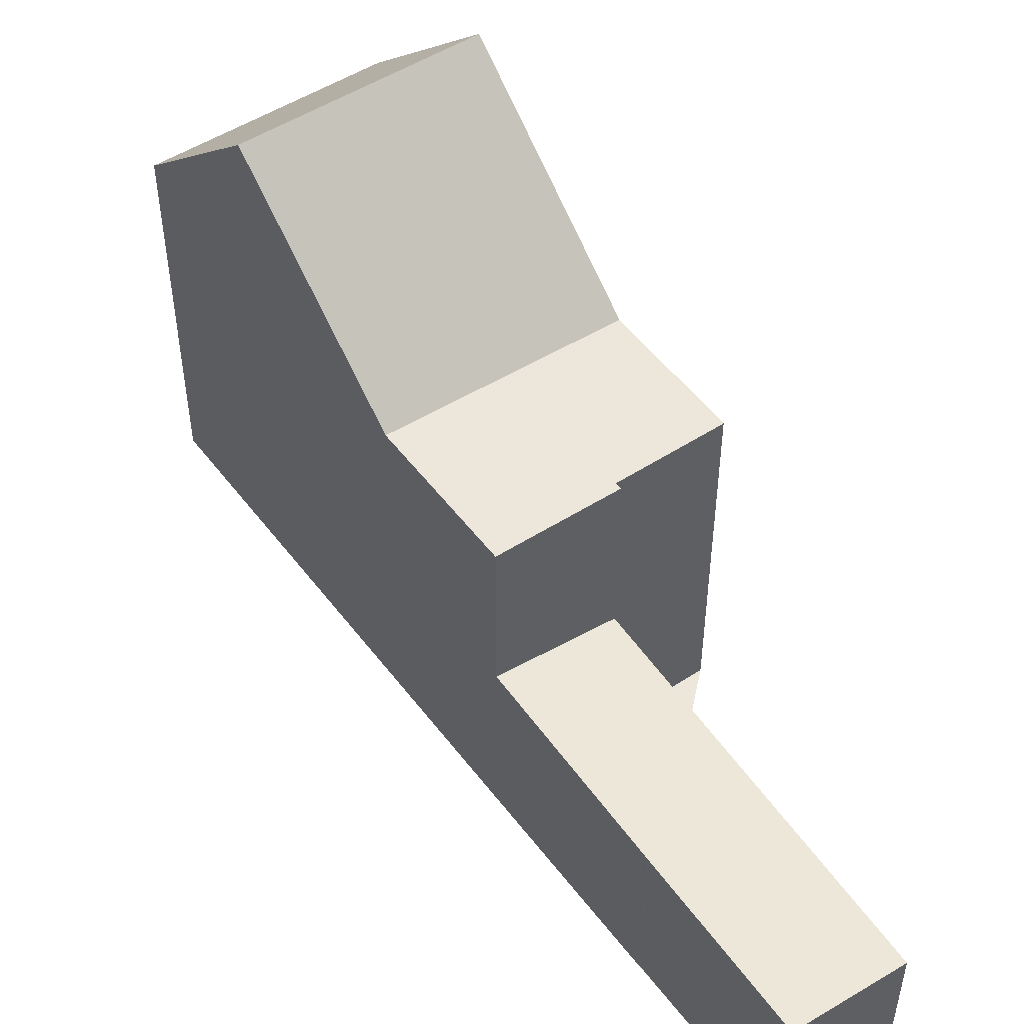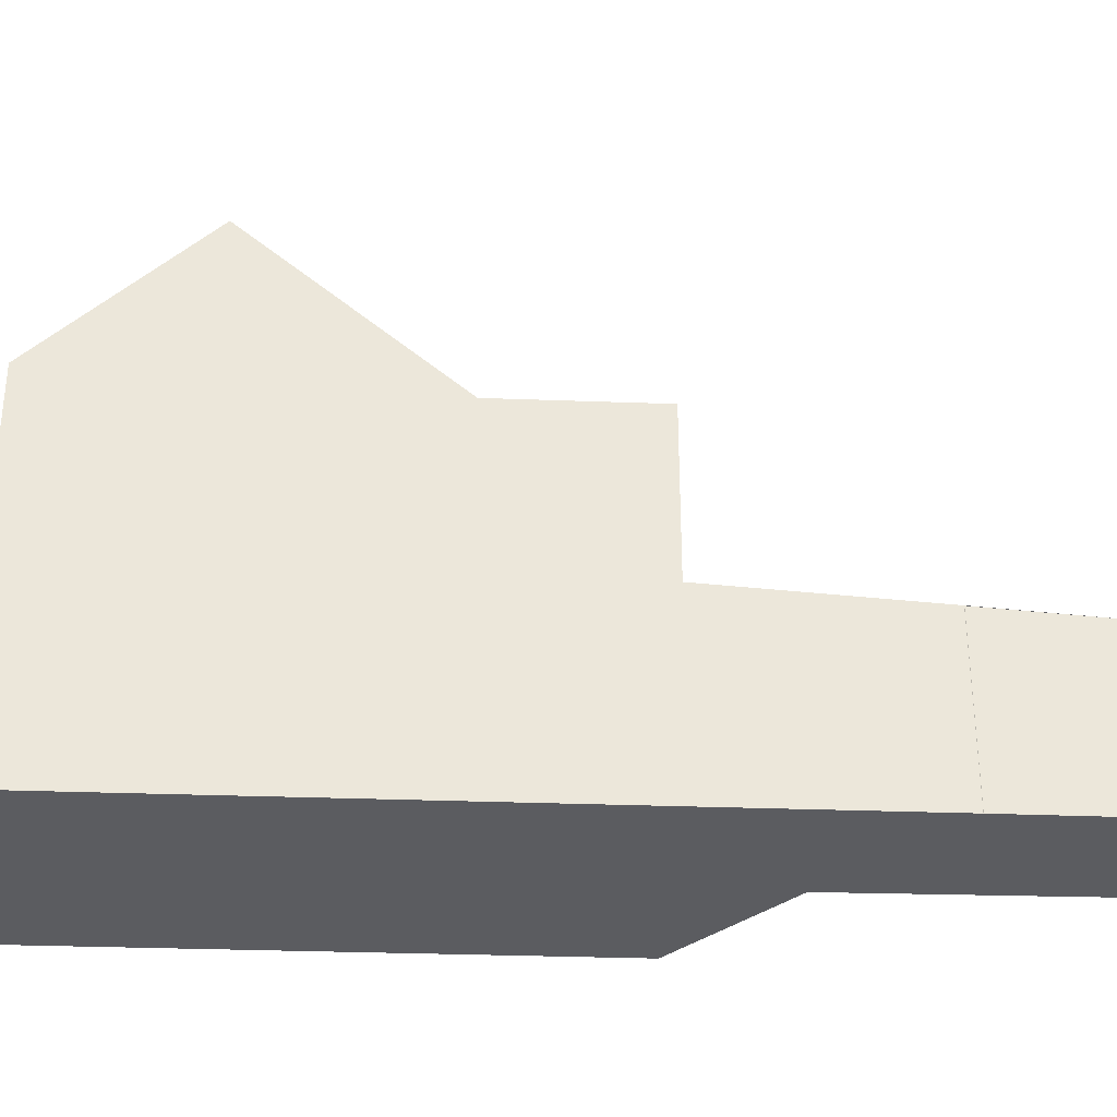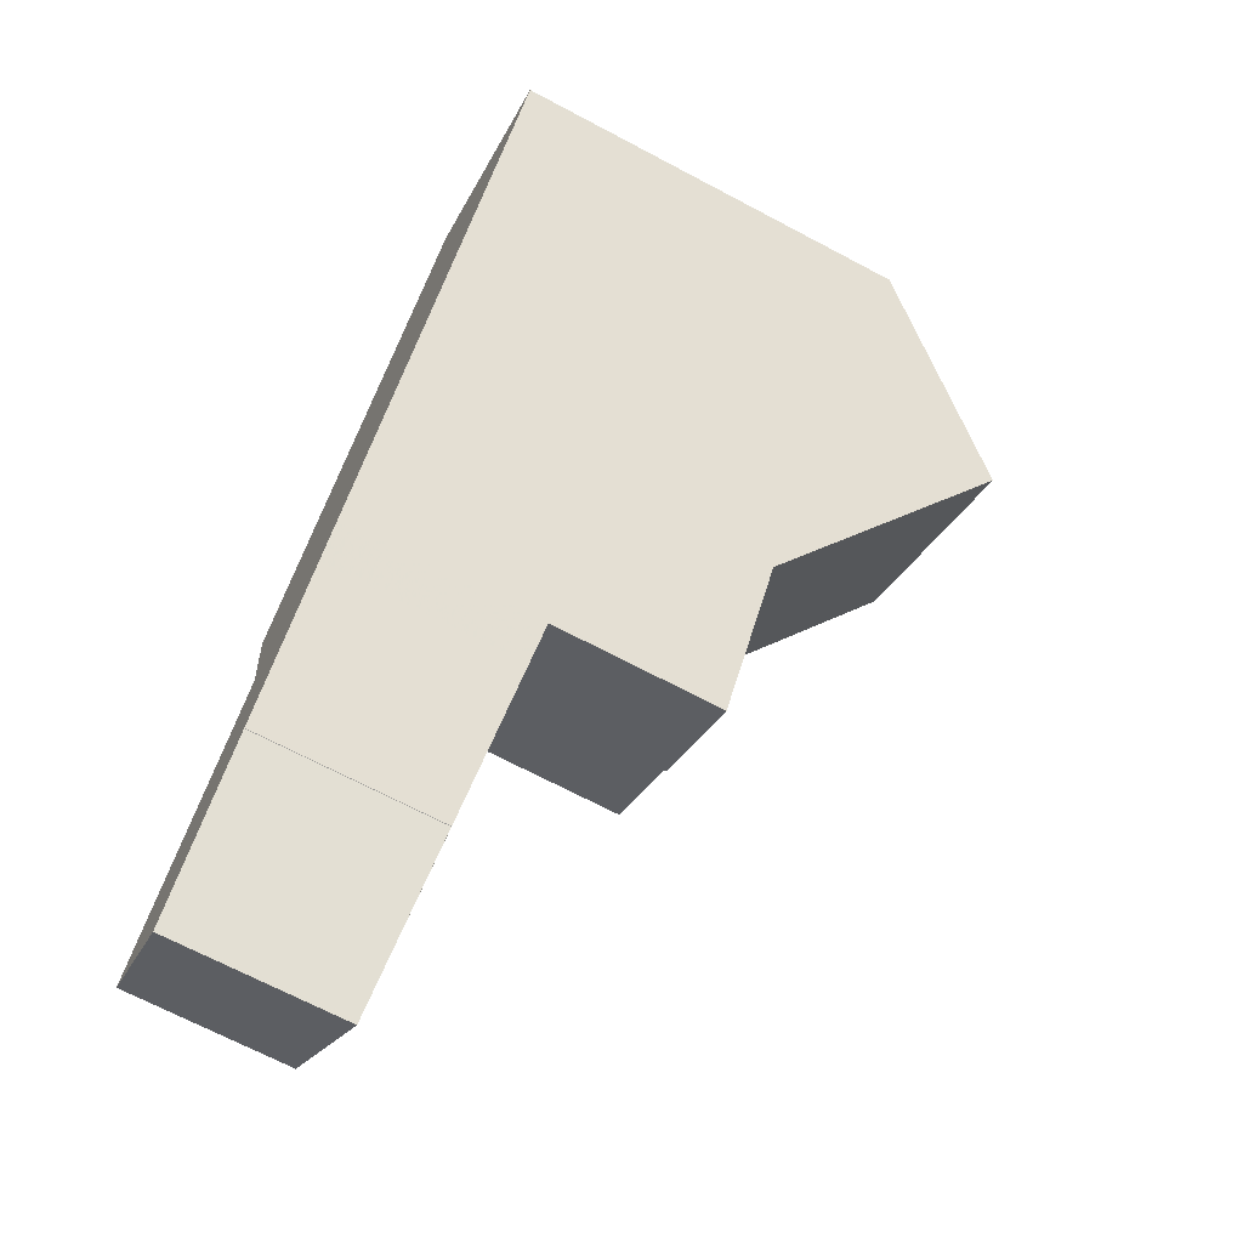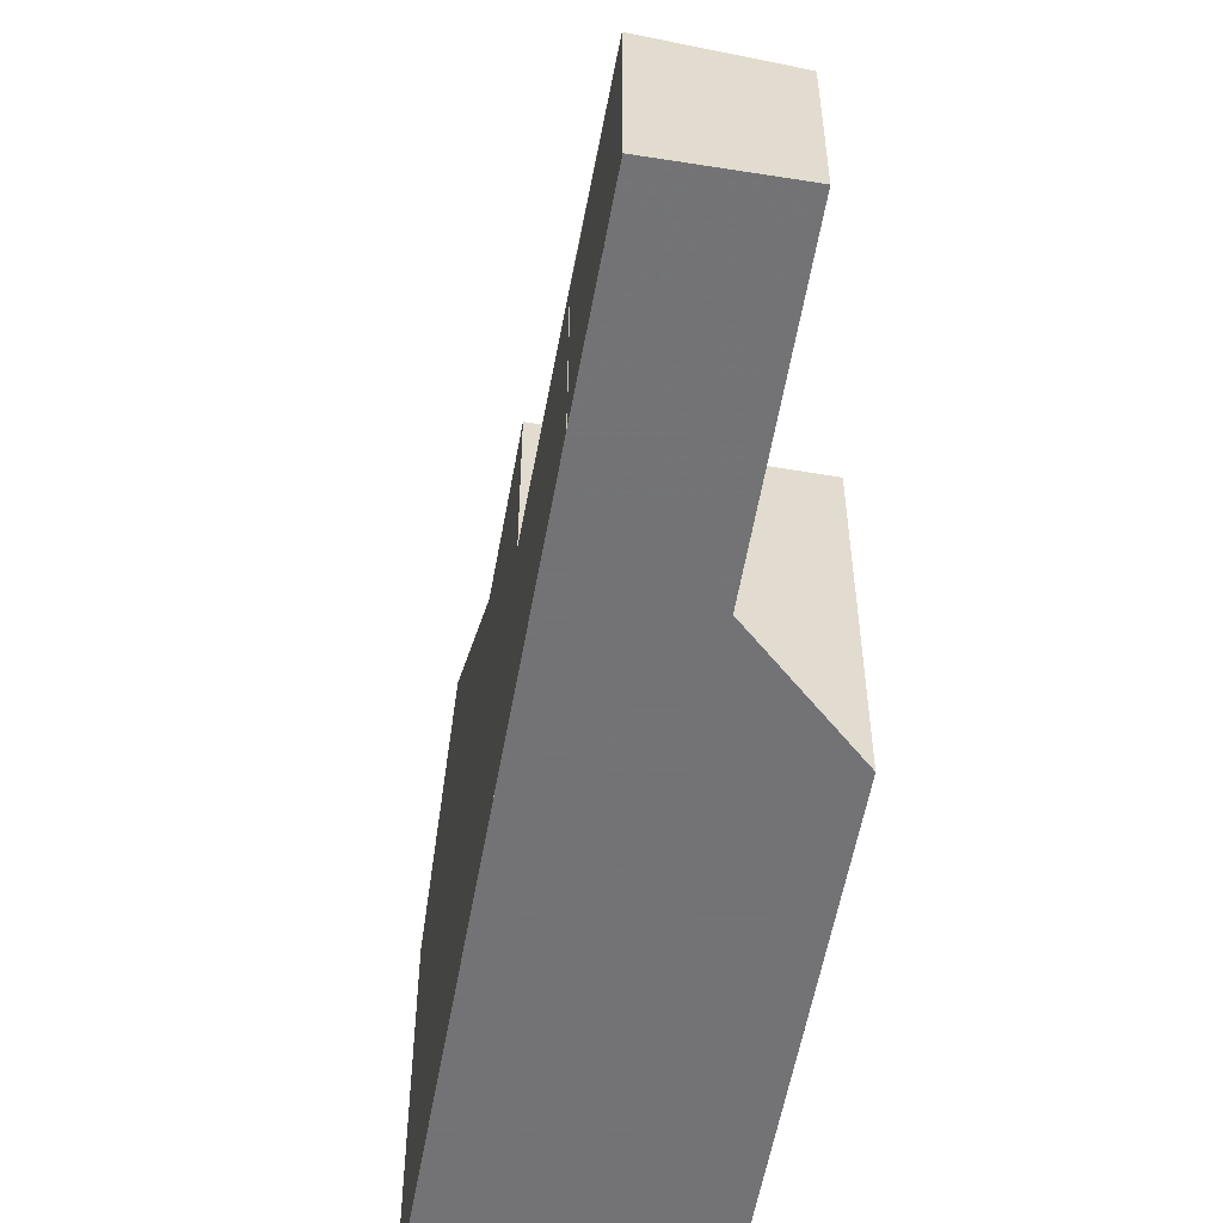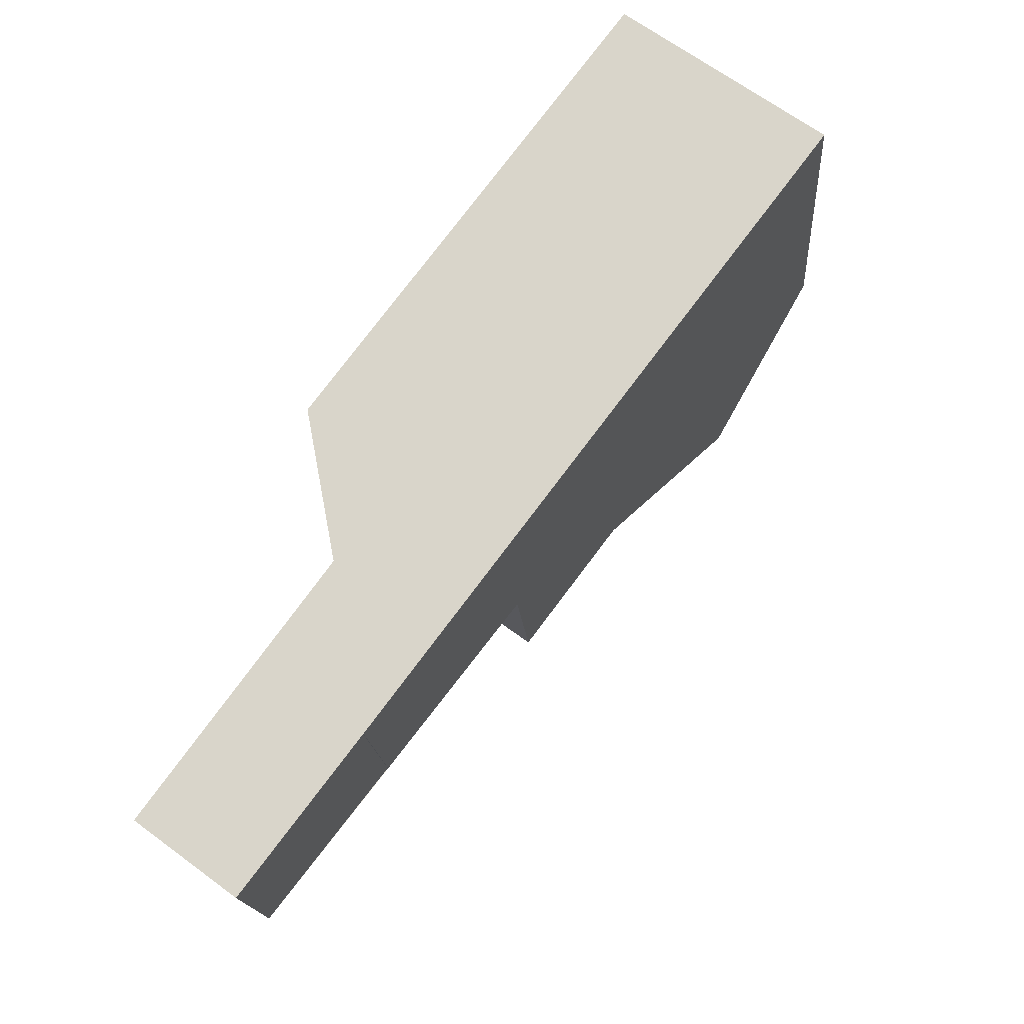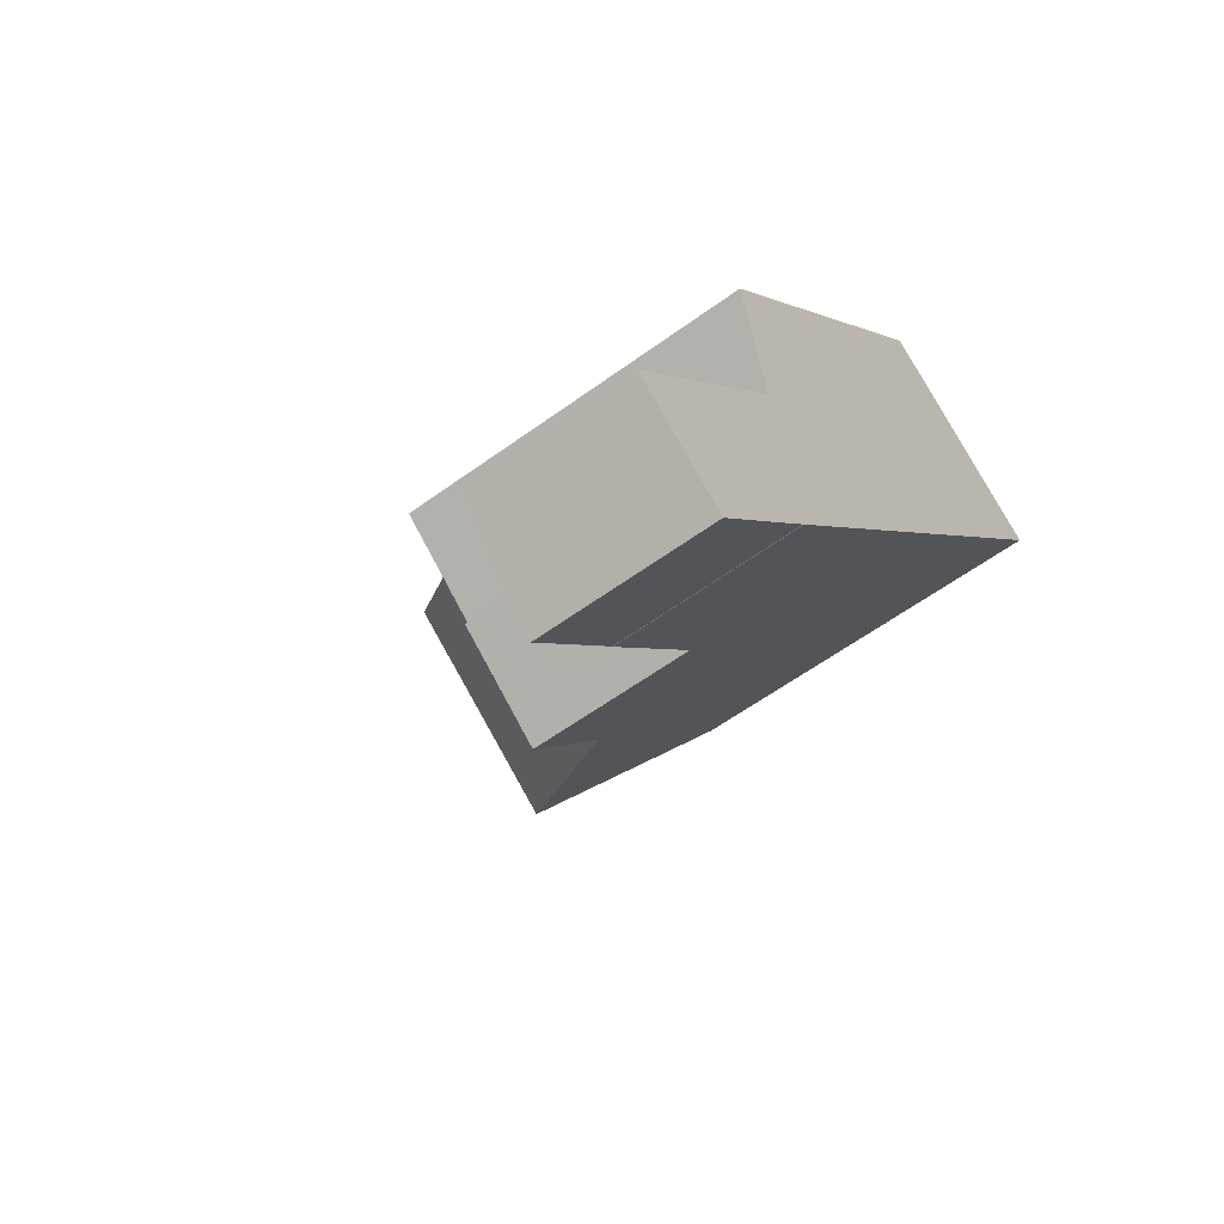
<metadata>
{"format":"obj","ext":"obj","renderer":"f3d","projection":"perspective","resolution":1024,"background":"white","views":[{"elev":51.7,"azim":1.1,"up":"+Z"},{"elev":-34.6,"azim":-55.7,"up":"+Z"},{"elev":-69.1,"azim":-117.9,"up":"+Y"},{"elev":-56.0,"azim":26.9,"up":"+Z"},{"elev":-16.7,"azim":-175.8,"up":"+Y"},{"elev":-58.4,"azim":127.1,"up":"+Y"}]}
</metadata>
<code>
v -599.8 -1541 2.913
v -599.8 -1541 2.914
v -596.4 -1543 2.486
v -598 -1544 2.706
v -607 -1532 6.233
v -603.8 -1530 6.2
v -598.8 -1536 5.838
v -600.3 -1537 5.861
v -599.6 -1538 2.851
v -601.4 -1539 3.101
v -598 -1544 2.705
v -601.4 -1539 3.099
v -601.9 -1539 3.149
v -600.2 -1537 2.92
v -600.2 -1537 2.921
v -599.6 -1538 2.853
v -600.2 -1537 2.92
v -601.9 -1539 3.15
v -602.6 -1531 8.182
v -603.8 -1530 6.235
v -607 -1532 6.268
v -605.2 -1531 6.25
v -602.2 -1532 8.709
v -605.4 -1534 8.717
v -602.2 -1532 8.709
v -602.2 -1532 8.709
v -603.4 -1537 5.89
v -600.2 -1534 5.841
v -601.9 -1539 3.714
v -600.2 -1537 3.722
v -603.7 -1533 8.712
v -605.4 -1534 8.717
v -598.9 -1536 5.839
v -600.2 -1534 5.842
v -600.2 -1534 5.841
v -603.4 -1537 5.89
v -601.9 -1539 5.887
v -600.2 -1537 5.861
v -601.9 -1539 3.149
v -601.9 -1539 3.715
v -605.4 -1534 8.717
v -605.4 -1534 8.717
v -603.4 -1537 5.89
v -603.4 -1537 5.89
v -601.9 -1539 5.887
v -606.9 -1532 6.423
v -602.2 -1532 8.709
v -600.2 -1534 5.842
v -601.9 -1539 3.15
v -601.9 -1539 5.887
v -601.9 -1539 5.887
v -600.2 -1537 5.861
v -600.2 -1537 3.722
v -600.2 -1537 2.921
v -596.4 -1543 2.487
v -605.3 -1531 6.215
v -600.2 -1537 5.861
v -600.2 -1537 5.861
v -601.7 -1535 5.864
v -601.7 -1535 5.864
v -603.7 -1533 8.712
v -598 -1544 2.711
v -596.4 -1543 2.493
v -598 -1544 2.712
v -596.4 -1543 2.491
v -599.8 -1541 2.914
v -599.8 -1541 2.913
v -599.8 -1541 0
v -599.8 -1541 4.441e-16
v -601.4 -1539 3.101
v -599.8 -1541 2.914
v -599.8 -1541 4.441e-16
v -601.4 -1539 0
v -596.4 -1543 2.487
v -596.4 -1543 2.486
v -596.4 -1543 0
v -596.4 -1543 0
v -598 -1544 2.712
v -598 -1544 2.706
v -598 -1544 0
v -598 -1544 0
v -605.3 -1531 6.215
v -607 -1532 6.233
v -607 -1532 0
v -605.3 -1531 0
v -603.8 -1530 6.235
v -603.8 -1530 6.2
v -603.8 -1530 0
v -603.8 -1530 0
v -598.9 -1536 5.839
v -598.8 -1536 5.838
v -598.8 -1536 -8.882e-16
v -598.9 -1536 0
v -600.2 -1537 5.861
v -600.3 -1537 5.861
v -600.3 -1537 0
v -600.2 -1537 0
v -596.4 -1543 2.491
v -599.6 -1538 2.851
v -599.6 -1538 -4.441e-16
v -596.4 -1543 0
v -601.9 -1539 3.15
v -601.4 -1539 3.101
v -601.4 -1539 0
v -601.9 -1539 0
v -598 -1544 2.706
v -598 -1544 2.705
v -598 -1544 0
v -598 -1544 0
v -599.6 -1538 2.851
v -600.2 -1537 2.92
v -600.2 -1537 0
v -599.6 -1538 -4.441e-16
v -602.2 -1532 8.709
v -602.6 -1531 8.182
v -602.6 -1531 -1.776e-15
v -602.2 -1532 0
v -602.6 -1531 8.182
v -603.8 -1530 6.235
v -603.8 -1530 0
v -602.6 -1531 -1.776e-15
v -607 -1532 6.233
v -607 -1532 6.268
v -607 -1532 0
v -607 -1532 0
v -600.2 -1534 5.841
v -602.2 -1532 8.709
v -602.2 -1532 0
v -600.2 -1534 0
v -598.8 -1536 5.838
v -600.2 -1534 5.841
v -600.2 -1534 0
v -598.8 -1536 -8.882e-16
v -606.9 -1532 6.423
v -605.4 -1534 8.717
v -605.4 -1534 0
v -606.9 -1532 0
v -600.3 -1537 5.861
v -598.9 -1536 5.839
v -598.9 -1536 0
v -600.3 -1537 0
v -605.4 -1534 8.717
v -603.4 -1537 5.89
v -603.4 -1537 8.882e-16
v -605.4 -1534 0
v -607 -1532 6.268
v -606.9 -1532 6.423
v -606.9 -1532 0
v -607 -1532 0
v -603.4 -1537 5.89
v -601.9 -1539 5.887
v -601.9 -1539 0
v -603.4 -1537 8.882e-16
v -598 -1544 2.705
v -596.4 -1543 2.487
v -596.4 -1543 0
v -598 -1544 0
v -603.8 -1530 6.2
v -605.3 -1531 6.215
v -605.3 -1531 0
v -603.8 -1530 0
v -599.8 -1541 2.913
v -598 -1544 2.712
v -598 -1544 0
v -599.8 -1541 0
v -596.4 -1543 2.486
v -596.4 -1543 2.491
v -596.4 -1543 0
v -596.4 -1543 0
v -599.8 -1541 0
v -599.8 -1541 0
v -607 -1532 0
v -603.8 -1530 0
v -598.8 -1536 0
v -600.3 -1537 0
v -596.4 -1543 0
v -598 -1544 0
f 16 12 13 15
f 34 28 7 33
f 54 39 40 53
f 63 55 11 62
f 62 11 4 64
f 13 12 10 49
f 15 14 9 16
f 56 6 20 22
f 43 36 24 41
f 25 19 26
f 53 40 45 57
f 31 22 20 19 25
f 42 32 46
f 51 27 44 50
f 39 18 29 40
f 47 23 35 48
f 40 29 37 45
f 46 21 22 31 42
f 59 34 33 8 52 58
f 61 47 48 60
f 53 30 17 54
f 65 3 55 63
f 22 21 5 56
f 57 38 30 53
f 58 50 44 59
f 60 43 41 61
f 62 12 16 63
f 64 1 2 10 12 62
f 63 16 9 65
f 67 68 69 66
f 71 72 73 70
f 75 76 77 74
f 79 80 81 78
f 83 84 85 82
f 87 88 89 86
f 91 92 93 90
f 95 96 97 94
f 99 100 101 98
f 103 104 105 102
f 107 108 109 106
f 111 112 113 110
f 115 116 117 114
f 119 120 121 118
f 123 124 125 122
f 127 128 129 126
f 131 132 133 130
f 135 136 137 134
f 139 140 141 138
f 143 144 145 142
f 147 148 149 146
f 151 152 153 150
f 155 156 157 154
f 159 160 161 158
f 163 164 165 162
f 167 168 169 166
f 171 172 173 174 175 176 177 170

</code>
